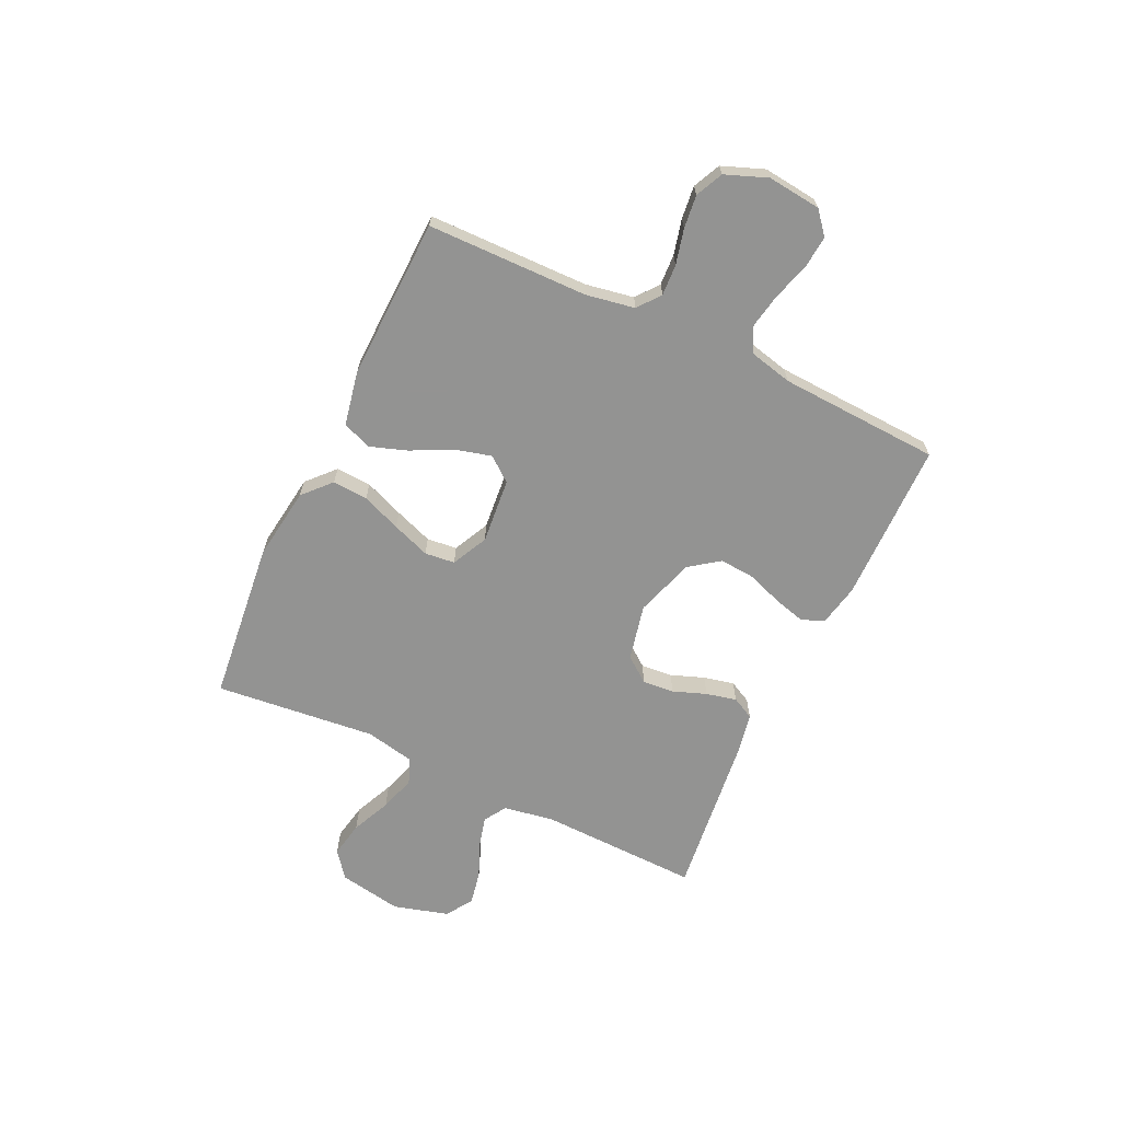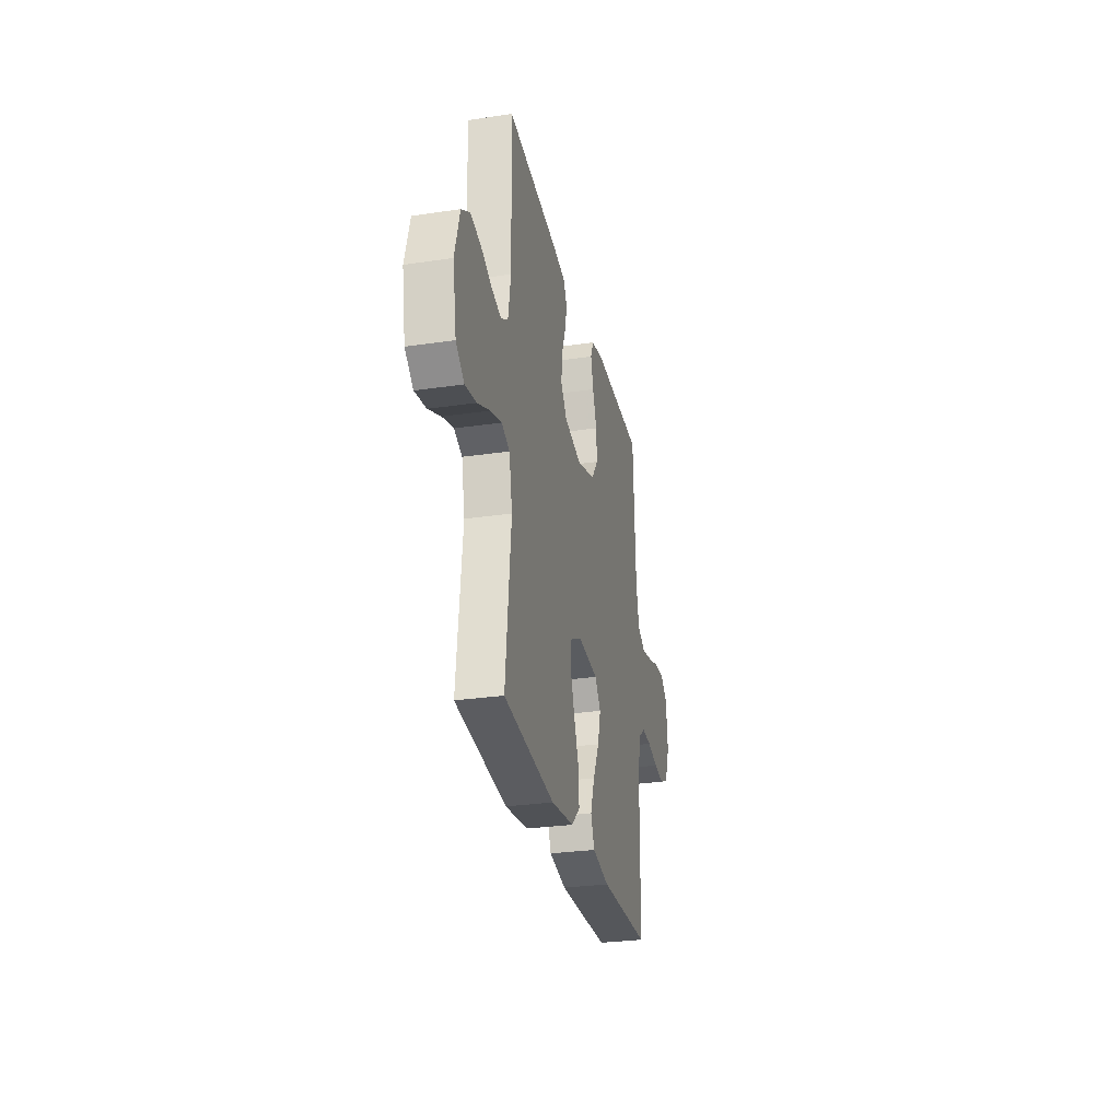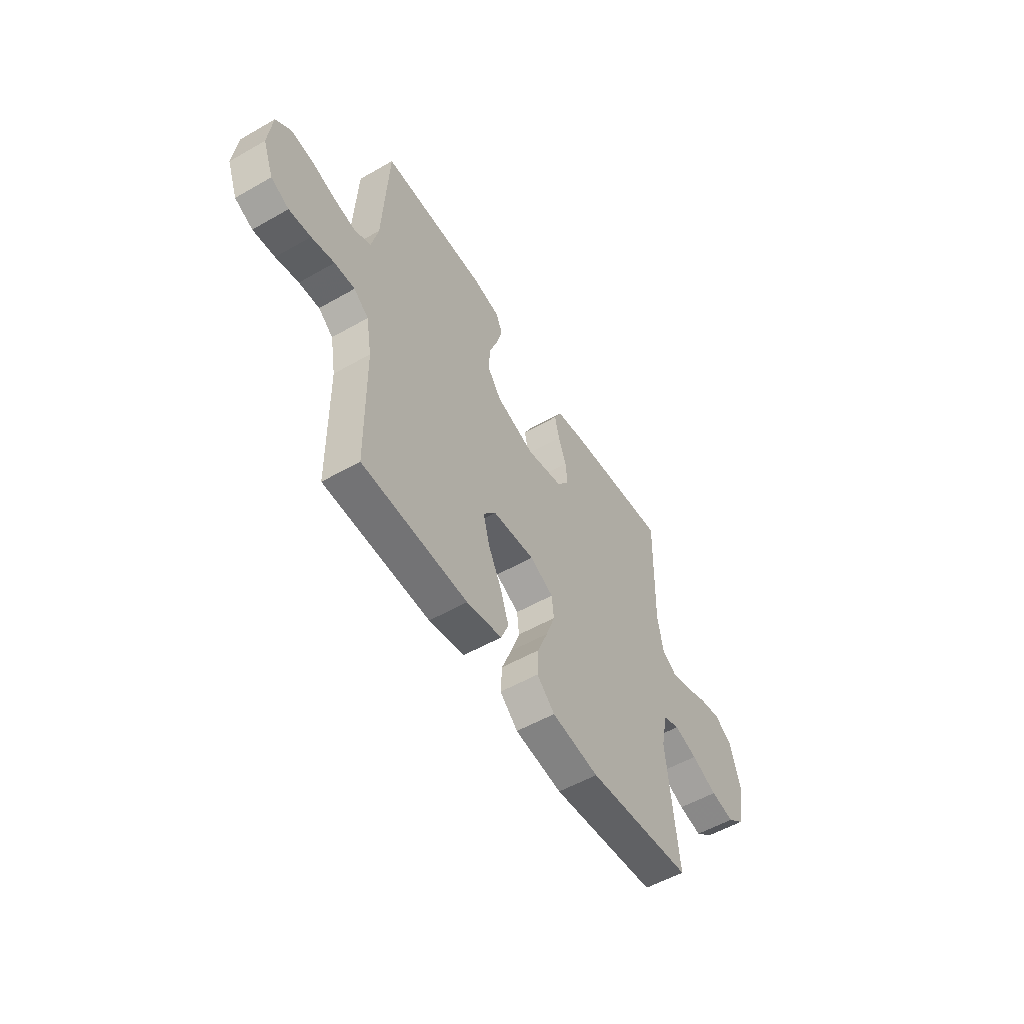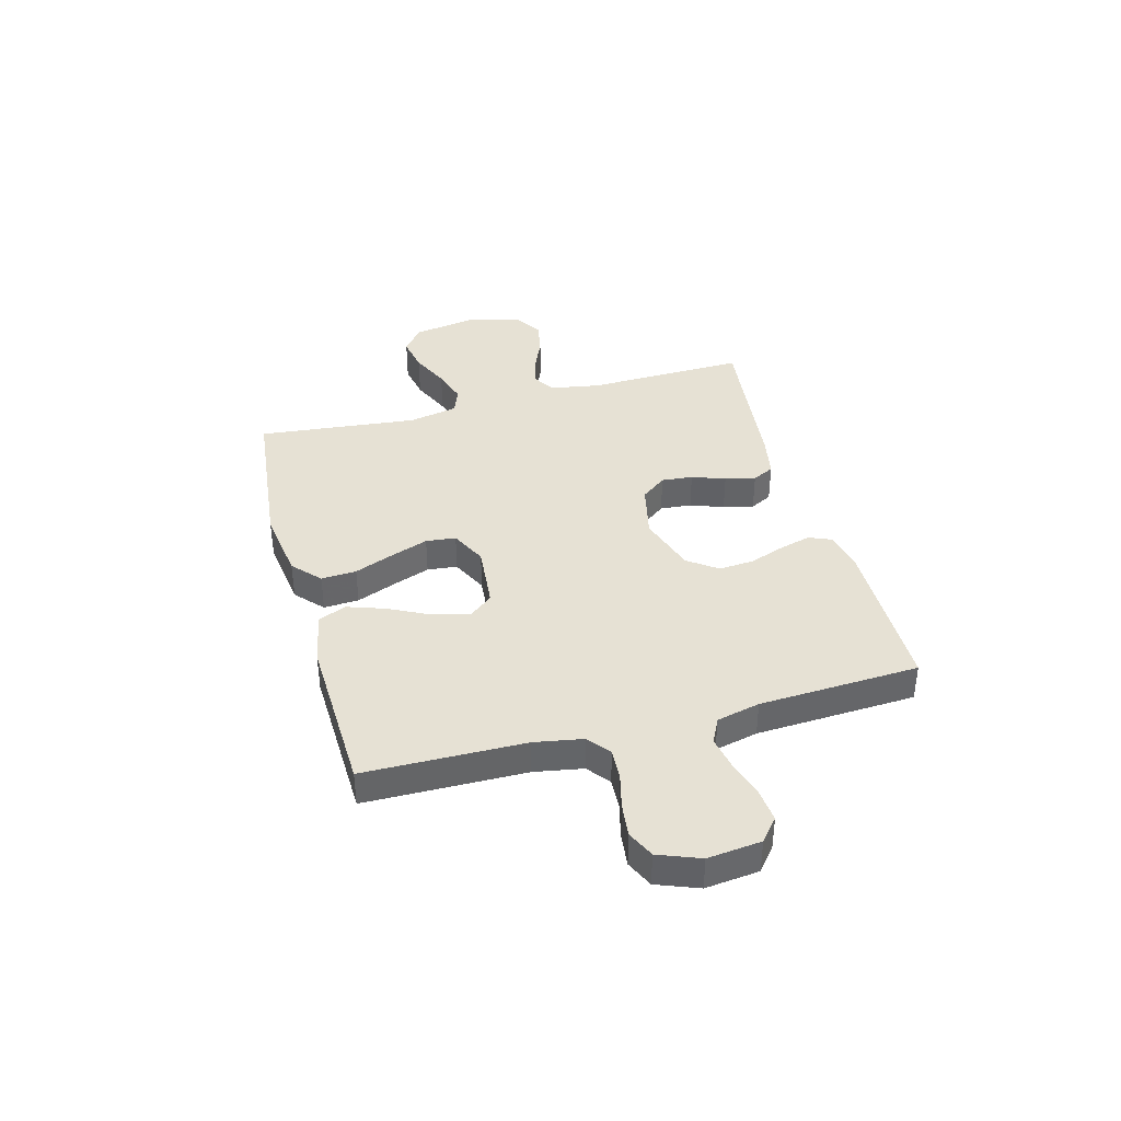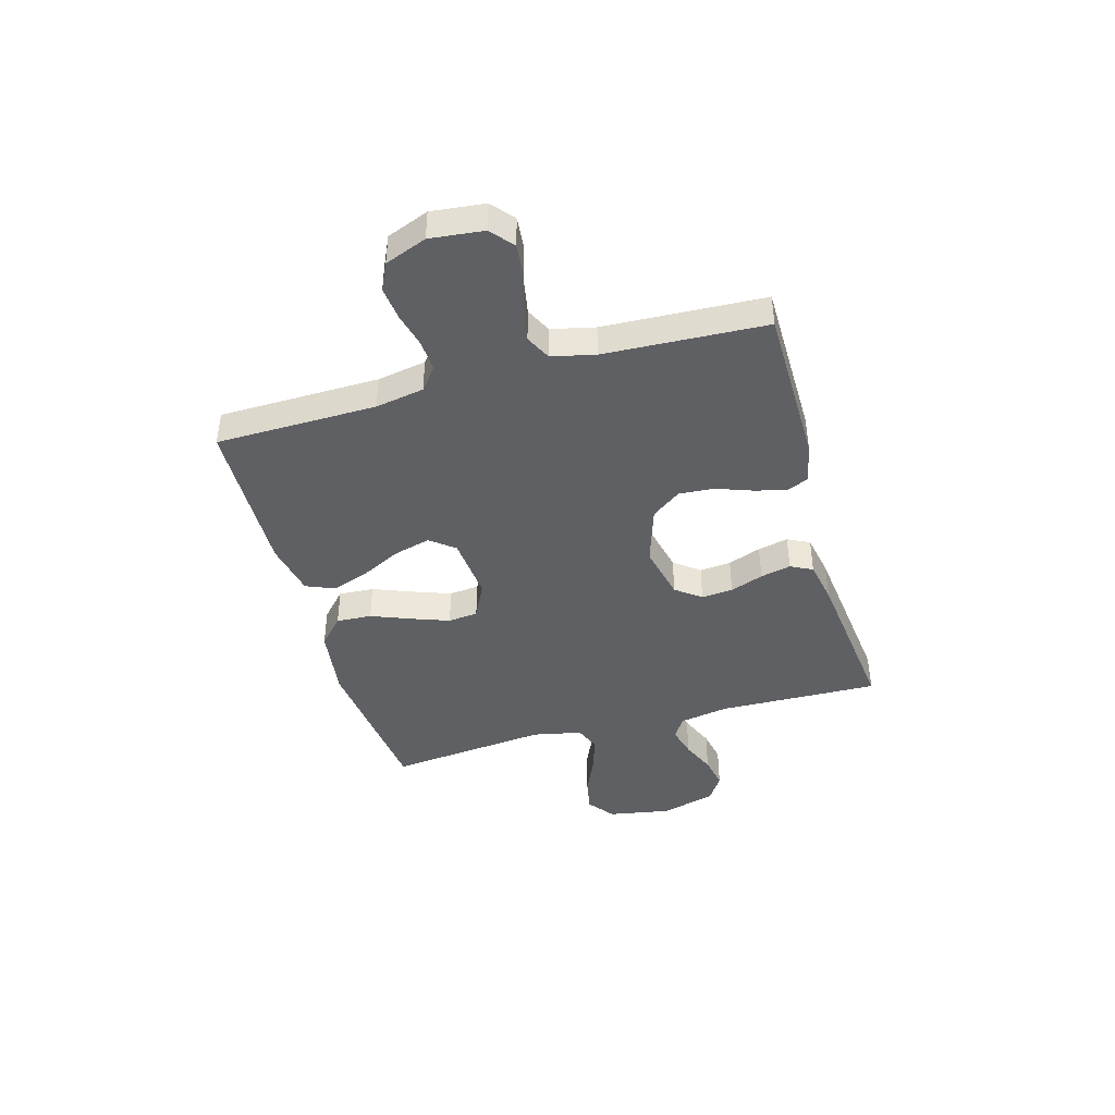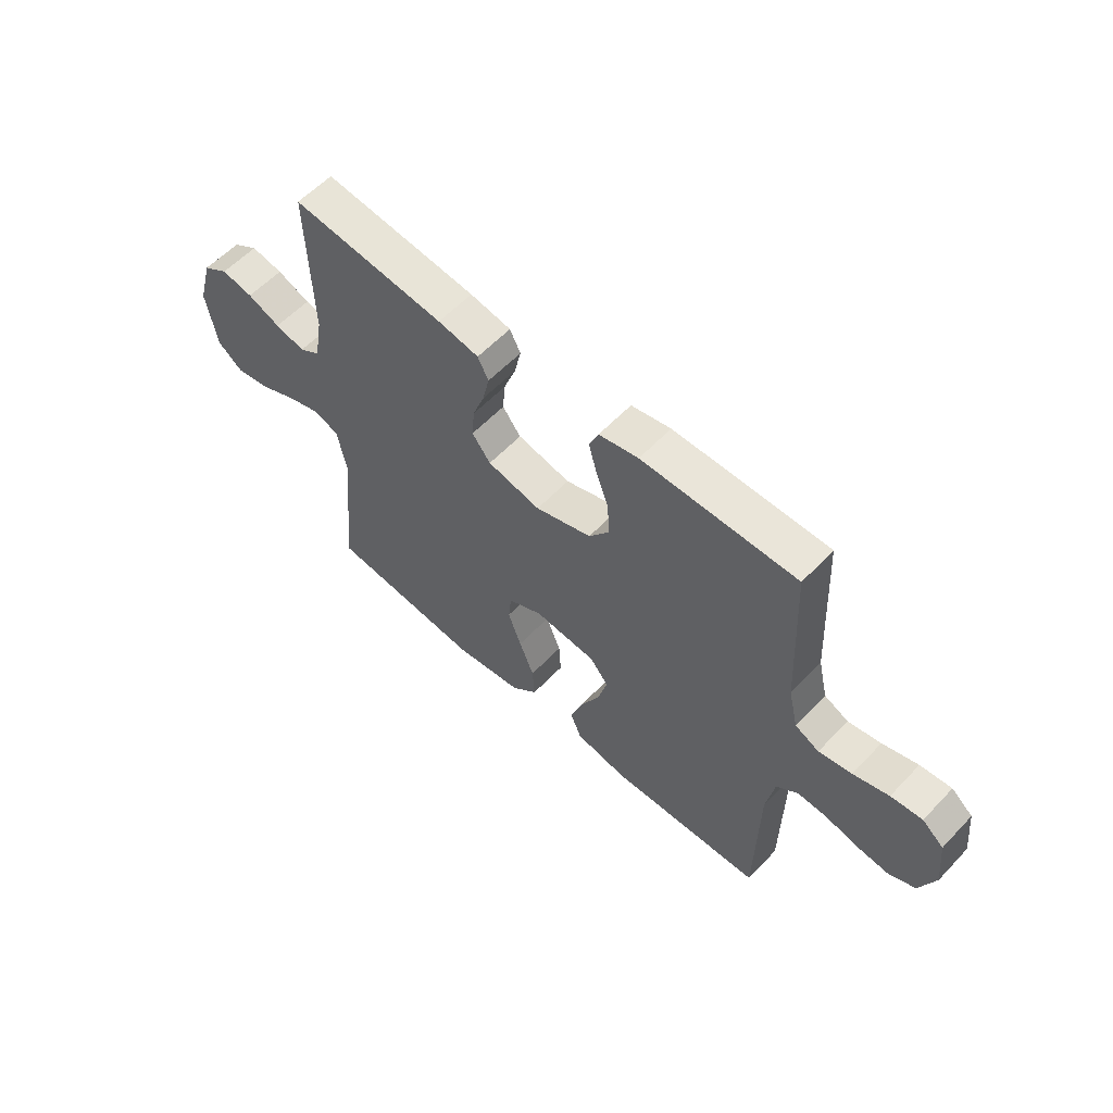
<metadata>
{"format":"obj","ext":"obj","renderer":"f3d","projection":"perspective","resolution":1024,"background":"white","views":[{"elev":-66.7,"azim":-115.2,"up":"+Y"},{"elev":-28.8,"azim":102.4,"up":"+Z"},{"elev":-54.4,"azim":-58.8,"up":"+Z"},{"elev":39.0,"azim":-105.1,"up":"+Y"},{"elev":-42.3,"azim":-74.1,"up":"+Y"},{"elev":58.2,"azim":-137.1,"up":"+Z"}]}
</metadata>
<code>
v -0.5 0.07 -0.5
v -0.504 0.07 -0.2
v -0.52 0.07 -0.109
v -0.562 0.07 -0.076
v -0.62 0.07 -0.079
v -0.685 0.07 -0.095
v -0.747 0.07 -0.102
v -0.798 0.07 -0.078
v -0.828 0.07 0
v -0.817 0.07 0.1
v -0.775 0.07 0.135
v -0.714 0.07 0.129
v -0.645 0.07 0.108
v -0.581 0.07 0.096
v -0.534 0.07 0.119
v -0.515 0.07 0.2
v -0.5 0.07 0.5
v -0.2 0.07 0.502
v -0.123 0.07 0.486
v -0.105 0.07 0.444
v -0.121 0.07 0.385
v -0.145 0.07 0.319
v -0.15 0.07 0.253
v -0.11 0.07 0.198
v 0 0.07 0.162
v 0.104 0.07 0.185
v 0.14 0.07 0.232
v 0.135 0.07 0.291
v 0.112 0.07 0.353
v 0.099 0.07 0.41
v 0.12 0.07 0.451
v 0.2 0.07 0.466
v 0.5 0.07 0.5
v 0.492 0.07 0.2
v 0.508 0.07 0.107
v 0.549 0.07 0.081
v 0.607 0.07 0.096
v 0.671 0.07 0.123
v 0.733 0.07 0.135
v 0.783 0.07 0.103
v 0.812 0.07 0
v 0.791 0.07 -0.118
v 0.742 0.07 -0.156
v 0.675 0.07 -0.143
v 0.602 0.07 -0.11
v 0.536 0.07 -0.089
v 0.488 0.07 -0.108
v 0.469 0.07 -0.2
v 0.5 0.07 -0.5
v 0.2 0.07 -0.532
v 0.065 0.07 -0.513
v 0.014 0.07 -0.466
v 0.018 0.07 -0.4
v 0.047 0.07 -0.327
v 0.073 0.07 -0.256
v 0.067 0.07 -0.2
v 0 0.07 -0.167
v -0.121 0.07 -0.178
v -0.157 0.07 -0.223
v -0.139 0.07 -0.291
v -0.101 0.07 -0.367
v -0.077 0.07 -0.437
v -0.099 0.07 -0.49
v -0.2 0.07 -0.51
v -0.5 0 -0.5
v -0.504 0 -0.2
v -0.52 0 -0.109
v -0.562 0 -0.076
v -0.62 0 -0.079
v -0.685 0 -0.095
v -0.747 0 -0.102
v -0.798 0 -0.078
v -0.828 0 0
v -0.817 0 0.1
v -0.775 0 0.135
v -0.714 0 0.129
v -0.645 0 0.108
v -0.581 0 0.096
v -0.534 0 0.119
v -0.515 0 0.2
v -0.5 0 0.5
v -0.2 0 0.502
v -0.123 0 0.486
v -0.105 0 0.444
v -0.121 0 0.385
v -0.145 0 0.319
v -0.15 0 0.253
v -0.11 0 0.198
v 0 0 0.162
v 0.104 0 0.185
v 0.14 0 0.232
v 0.135 0 0.291
v 0.112 0 0.353
v 0.099 0 0.41
v 0.12 0 0.451
v 0.2 0 0.466
v 0.5 0 0.5
v 0.492 0 0.2
v 0.508 0 0.107
v 0.549 0 0.081
v 0.607 0 0.096
v 0.671 0 0.123
v 0.733 0 0.135
v 0.783 0 0.103
v 0.812 0 0
v 0.791 0 -0.118
v 0.742 0 -0.156
v 0.675 0 -0.143
v 0.602 0 -0.11
v 0.536 0 -0.089
v 0.488 0 -0.108
v 0.469 0 -0.2
v 0.5 0 -0.5
v 0.2 0 -0.532
v 0.065 0 -0.513
v 0.014 0 -0.466
v 0.018 0 -0.4
v 0.047 0 -0.327
v 0.073 0 -0.256
v 0.067 0 -0.2
v 0 0 -0.167
v -0.121 0 -0.178
v -0.157 0 -0.223
v -0.139 0 -0.291
v -0.101 0 -0.367
v -0.077 0 -0.437
v -0.099 0 -0.49
v -0.2 0 -0.51
f 64 1 2
f 63 64 2
f 62 63 2
f 61 62 2
f 60 61 2
f 59 60 2 3
f 58 59 3 4
f 57 58 4
f 52 53 54
f 51 52 54
f 50 51 54
f 49 50 54
f 48 49 54
f 47 48 54 55
f 46 47 55 56
f 43 44 45
f 42 43 45
f 41 42 45
f 40 41 45
f 39 40 45
f 38 39 45
f 37 38 45
f 36 37 45 46
f 46 56 57
f 36 46 57
f 35 36 57
f 32 33 34
f 31 32 34
f 30 31 34
f 29 30 34
f 28 29 34
f 27 28 34 35
f 20 21 22
f 19 20 22
f 18 19 22
f 17 18 22
f 16 17 22
f 15 16 22 23
f 14 15 23 24
f 11 12 13
f 10 11 13
f 9 10 13
f 8 9 13
f 7 8 13
f 6 7 13
f 5 6 13
f 4 5 13 14
f 14 24 25
f 4 14 25
f 57 4 25
f 26 27 35 57
f 25 26 57
f 66 65 128
f 66 128 127
f 66 127 126
f 66 126 125
f 66 125 124
f 67 66 124 123
f 68 67 123 122
f 68 122 121
f 118 117 116
f 118 116 115
f 118 115 114
f 118 114 113
f 118 113 112
f 119 118 112 111
f 120 119 111 110
f 109 108 107
f 109 107 106
f 109 106 105
f 109 105 104
f 109 104 103
f 109 103 102
f 109 102 101
f 110 109 101 100
f 121 120 110
f 121 110 100
f 121 100 99
f 98 97 96
f 98 96 95
f 98 95 94
f 98 94 93
f 98 93 92
f 99 98 92 91
f 86 85 84
f 86 84 83
f 86 83 82
f 86 82 81
f 86 81 80
f 87 86 80 79
f 88 87 79 78
f 77 76 75
f 77 75 74
f 77 74 73
f 77 73 72
f 77 72 71
f 77 71 70
f 77 70 69
f 78 77 69 68
f 89 88 78
f 89 78 68
f 89 68 121
f 121 99 91 90
f 121 90 89
f 1 65 66 2
f 2 66 67 3
f 3 67 68 4
f 4 68 69 5
f 5 69 70 6
f 6 70 71 7
f 7 71 72 8
f 8 72 73 9
f 9 73 74 10
f 10 74 75 11
f 11 75 76 12
f 12 76 77 13
f 13 77 78 14
f 14 78 79 15
f 15 79 80 16
f 16 80 81 17
f 17 81 82 18
f 18 82 83 19
f 19 83 84 20
f 20 84 85 21
f 21 85 86 22
f 22 86 87 23
f 23 87 88 24
f 24 88 89 25
f 25 89 90 26
f 26 90 91 27
f 27 91 92 28
f 28 92 93 29
f 29 93 94 30
f 30 94 95 31
f 31 95 96 32
f 32 96 97 33
f 33 97 98 34
f 34 98 99 35
f 35 99 100 36
f 36 100 101 37
f 37 101 102 38
f 38 102 103 39
f 39 103 104 40
f 40 104 105 41
f 41 105 106 42
f 42 106 107 43
f 43 107 108 44
f 44 108 109 45
f 45 109 110 46
f 46 110 111 47
f 47 111 112 48
f 48 112 113 49
f 49 113 114 50
f 50 114 115 51
f 51 115 116 52
f 52 116 117 53
f 53 117 118 54
f 54 118 119 55
f 55 119 120 56
f 56 120 121 57
f 57 121 122 58
f 58 122 123 59
f 59 123 124 60
f 60 124 125 61
f 61 125 126 62
f 62 126 127 63
f 63 127 128 64
f 64 128 65 1

</code>
